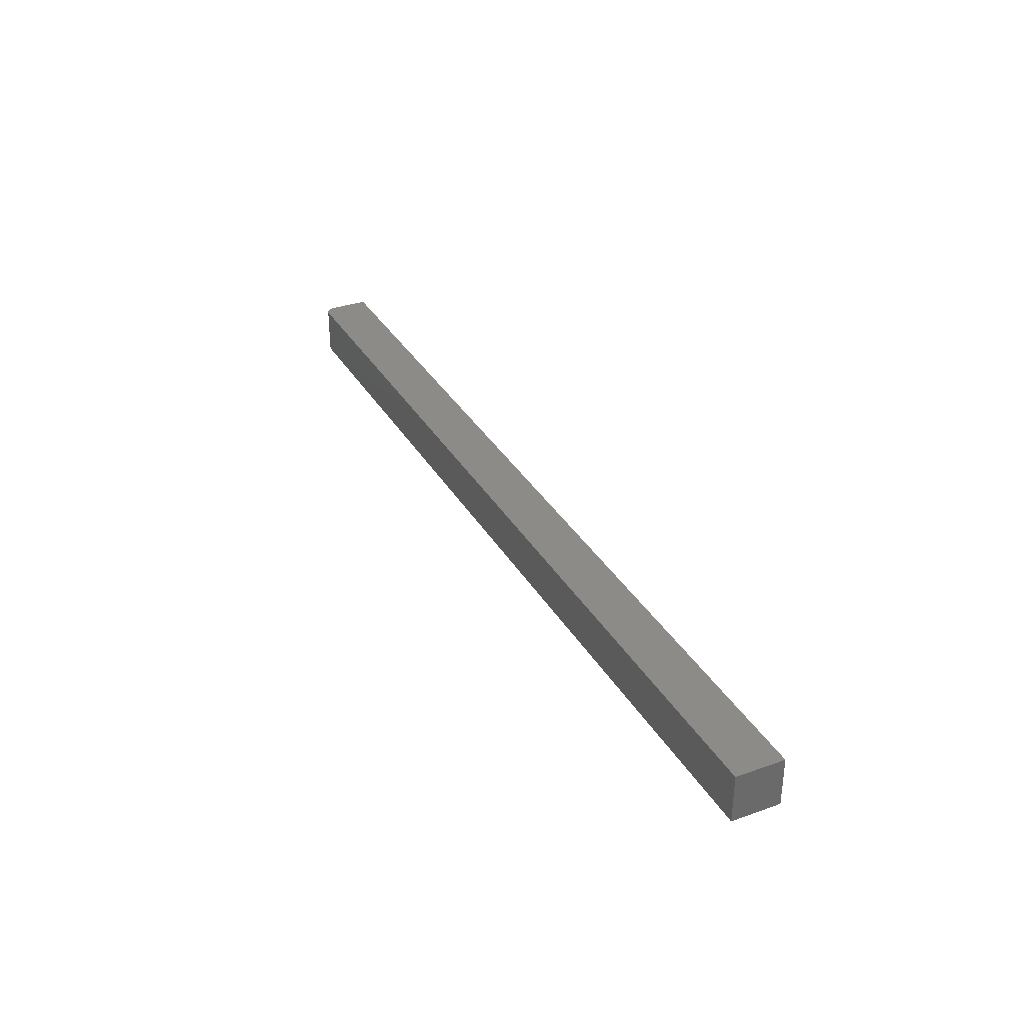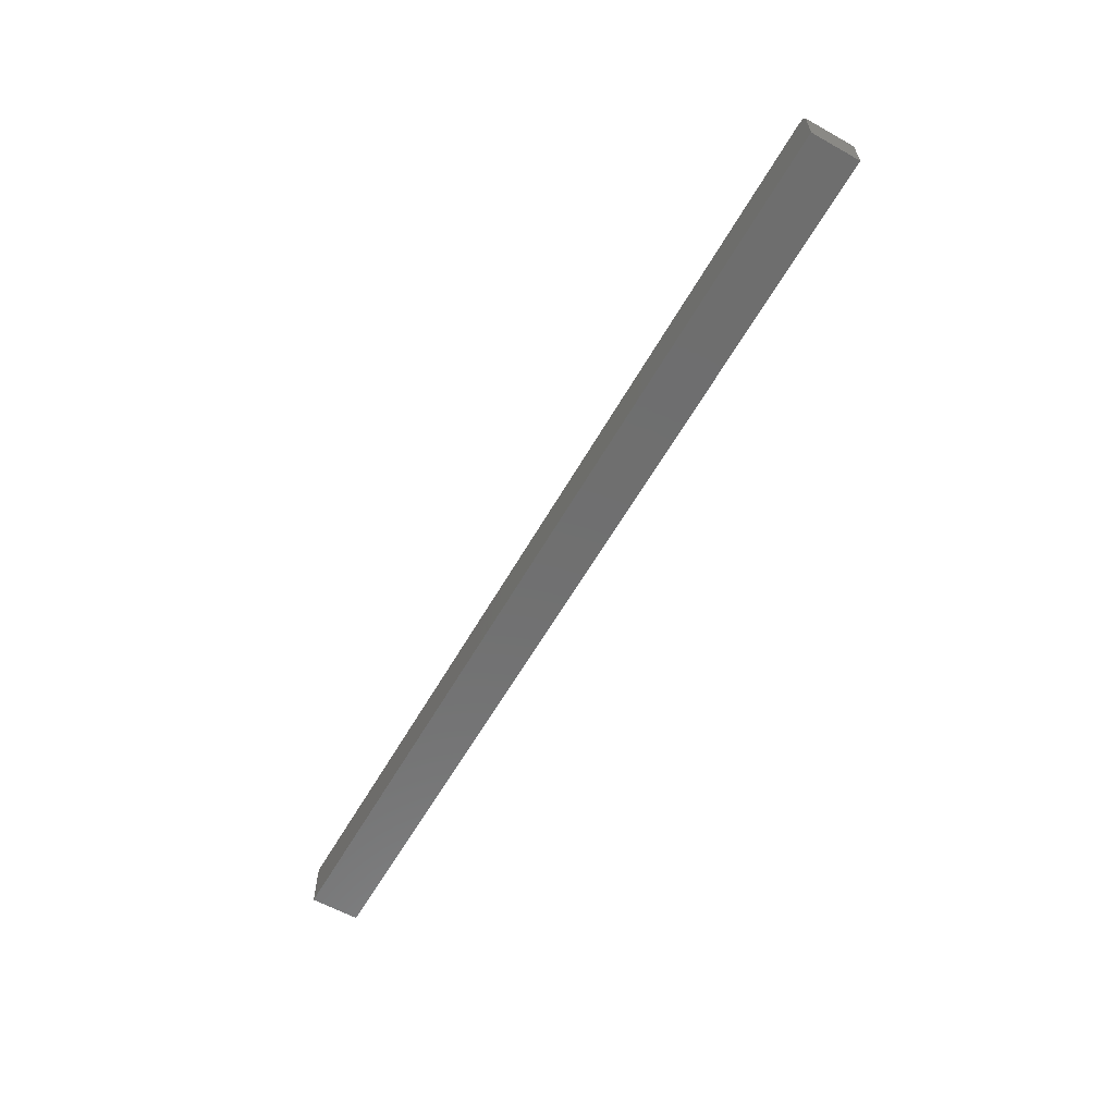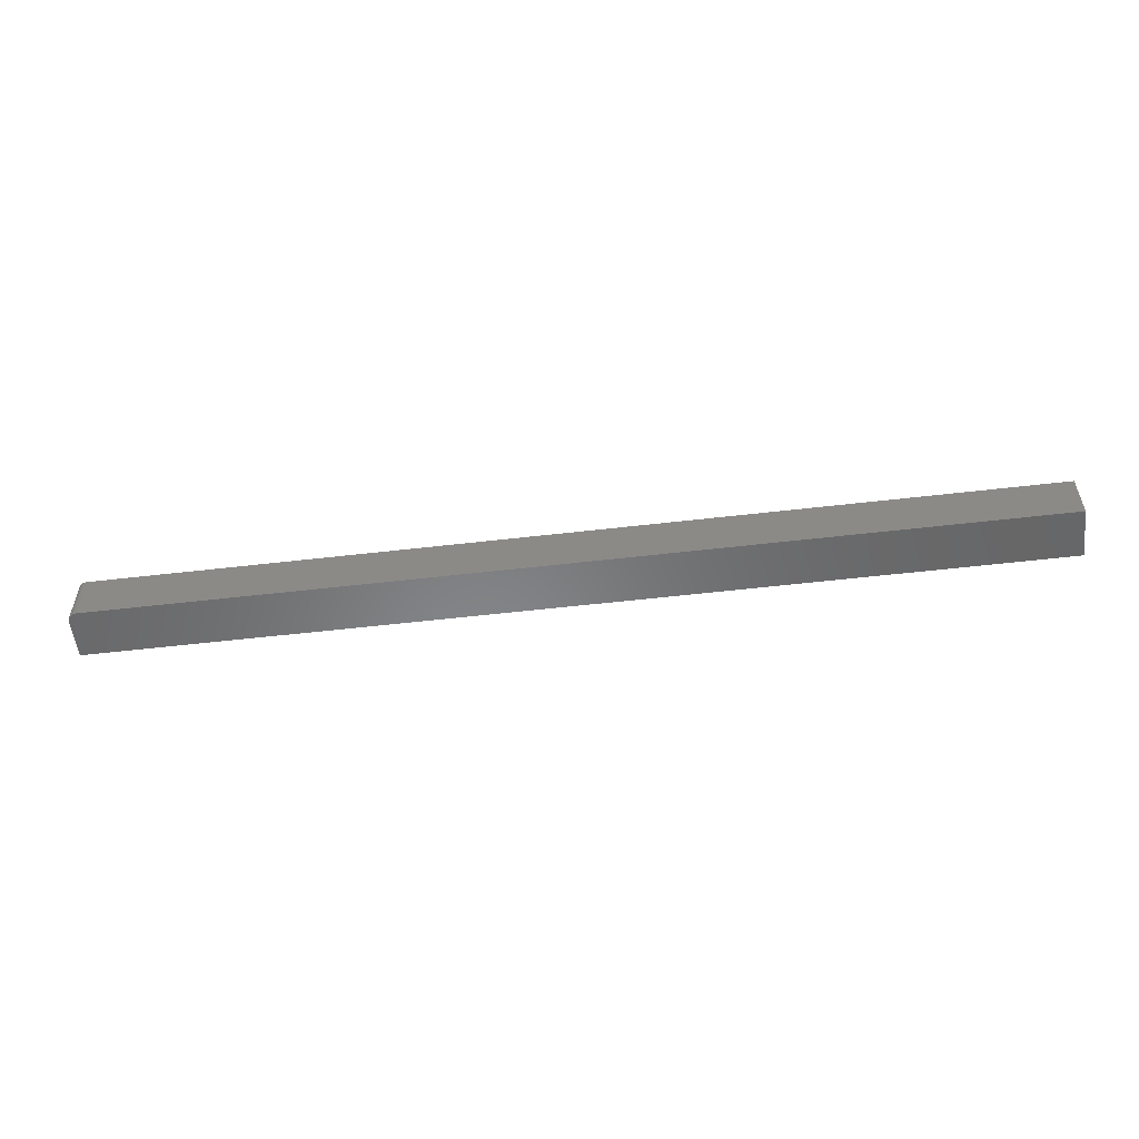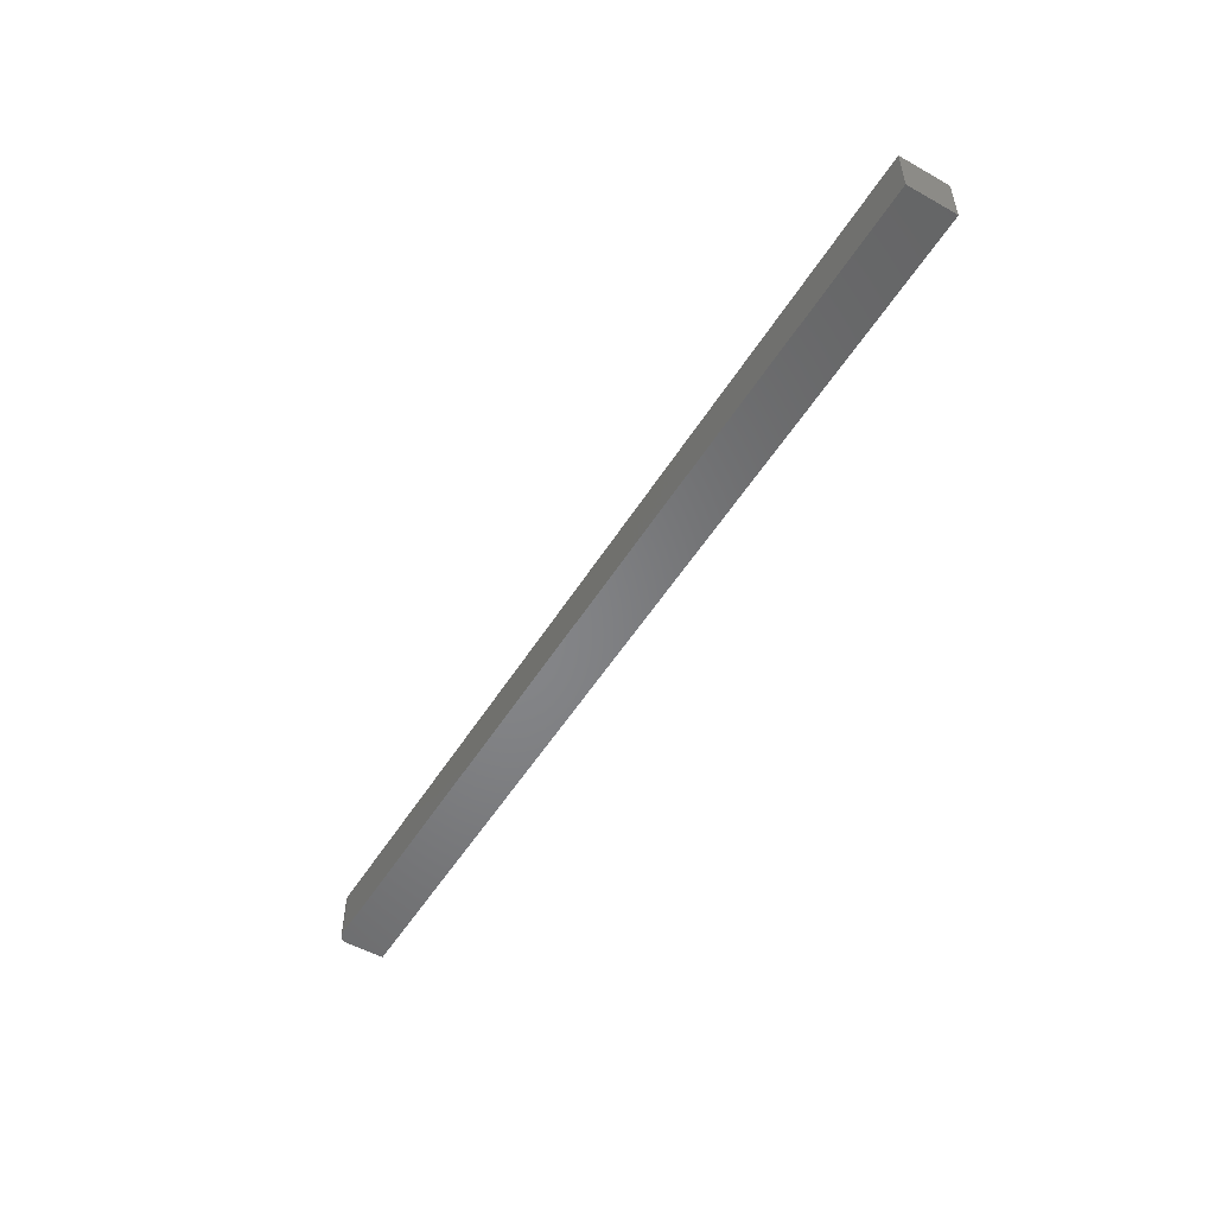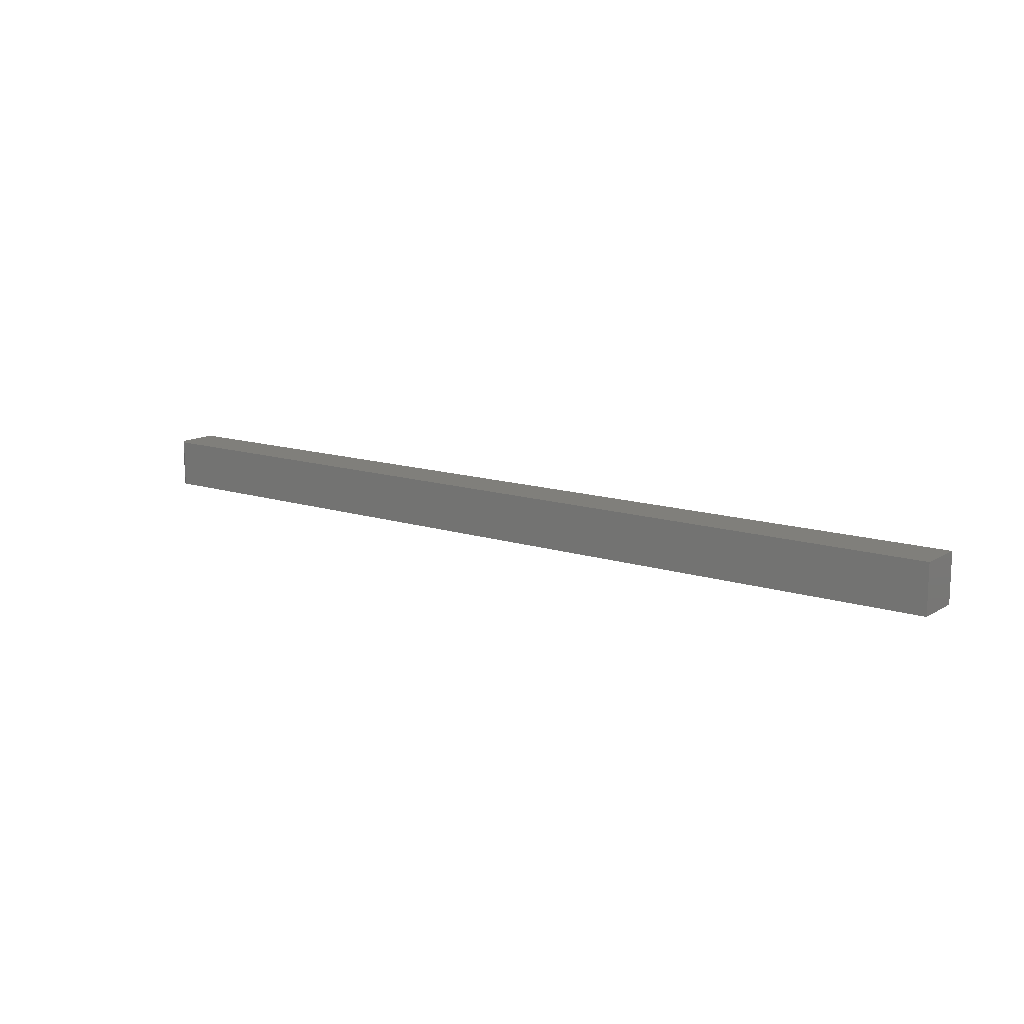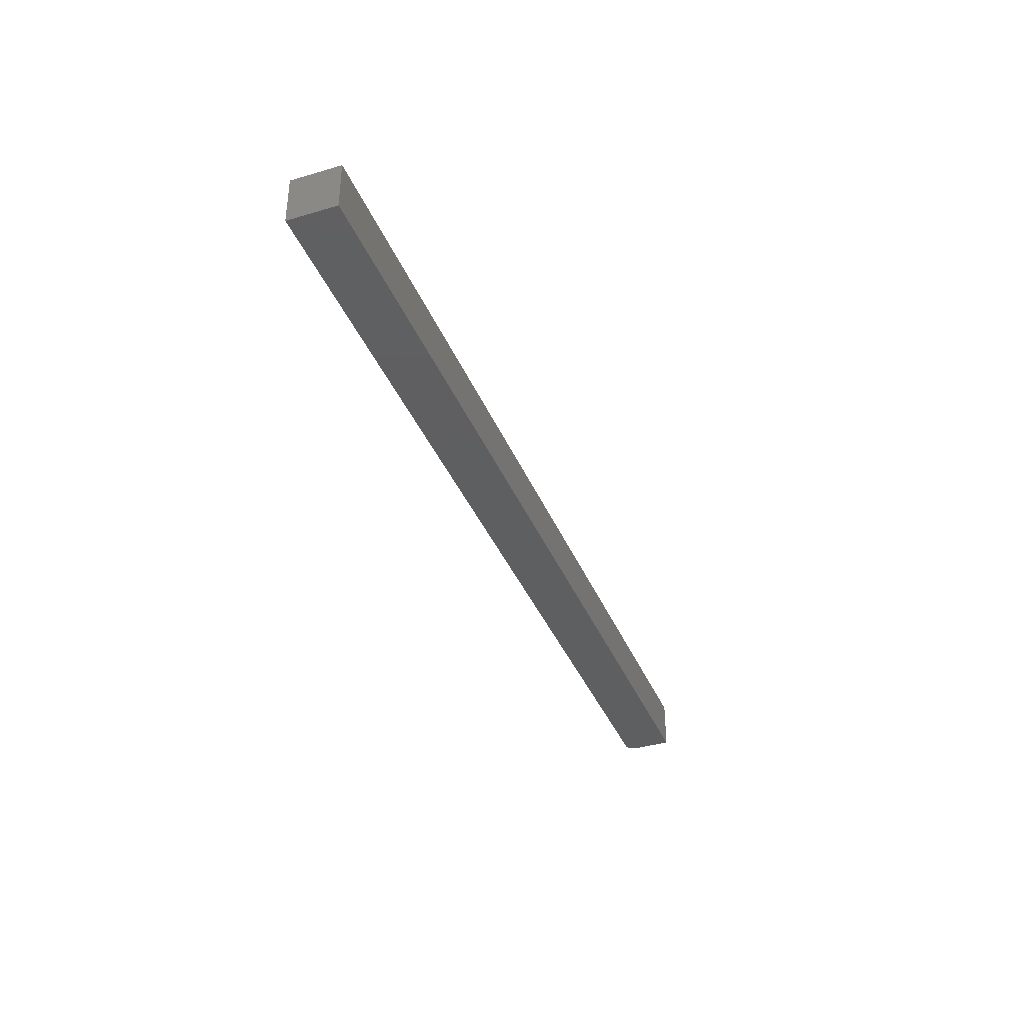
<metadata>
{"format":"stl","ext":"stl","renderer":"f3d","projection":"perspective","resolution":1024,"background":"white","views":[{"elev":33.5,"azim":64.0,"up":"+Y"},{"elev":-60.6,"azim":-119.7,"up":"+Z"},{"elev":-54.2,"azim":7.1,"up":"+Y"},{"elev":-52.6,"azim":58.9,"up":"+Y"},{"elev":13.0,"azim":36.7,"up":"+Y"},{"elev":-37.5,"azim":110.7,"up":"+Y"}]}
</metadata>
<code>
# stl→obj: 24 verts, 44 faces
v 0.007812 -0.03906 0.03906
v 0.75 -0.03906 0.03906
v 0.007812 0.0004112 0.03906
v 0.75 0.0004112 0.03906
v 0 0.0004112 0
v 0 -0.03906 0
v 0 0.0004112 0.03125
v 0 -0.03906 0.03125
v 0.003472 0.0004112 0.03775
v 0.001317 0.0004112 0.03559
v 0.002288 0.0004112 0.03677
v 0.75 0.0004112 0
v 0.004823 0.0004112 0.03847
v 0.006288 0.0004112 0.03891
v 0.0001501 0.0004112 0.03277
v 0.0005947 0.0004112 0.03424
v 0.006288 -0.03906 0.03891
v 0.003472 -0.03906 0.03775
v 0.004823 -0.03906 0.03847
v 0.75 -0.03906 0
v 0.002288 -0.03906 0.03677
v 0.001317 -0.03906 0.03559
v 0.0005947 -0.03906 0.03424
v 0.0001501 -0.03906 0.03277
f 1 2 3
f 3 2 4
f 5 6 7
f 7 6 8
f 9 10 11
f 3 4 12
f 5 10 9
f 5 9 13
f 5 13 14
f 5 14 3
f 5 3 12
f 10 5 7
f 10 7 15
f 10 15 16
f 1 17 18
f 18 17 19
f 20 2 1
f 20 1 18
f 20 18 21
f 20 21 22
f 20 22 23
f 20 23 24
f 20 24 8
f 20 8 6
f 7 8 15
f 15 8 24
f 15 24 16
f 16 24 23
f 16 23 10
f 10 23 22
f 10 22 11
f 11 22 21
f 11 21 9
f 9 21 18
f 9 18 13
f 13 18 19
f 13 19 14
f 14 19 17
f 14 17 3
f 3 17 1
f 6 5 20
f 20 5 12
f 20 12 2
f 2 12 4

</code>
